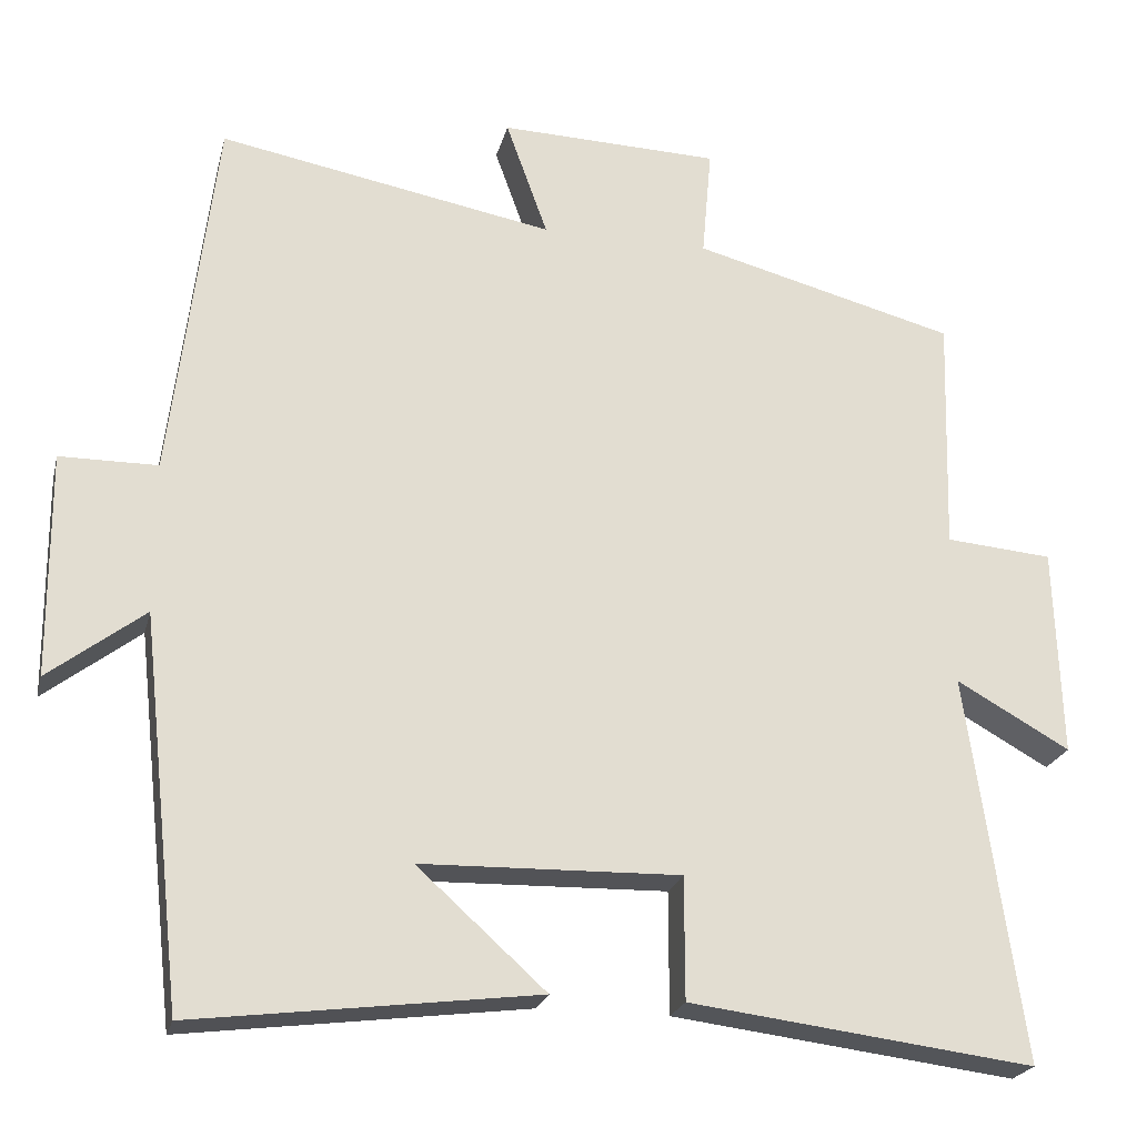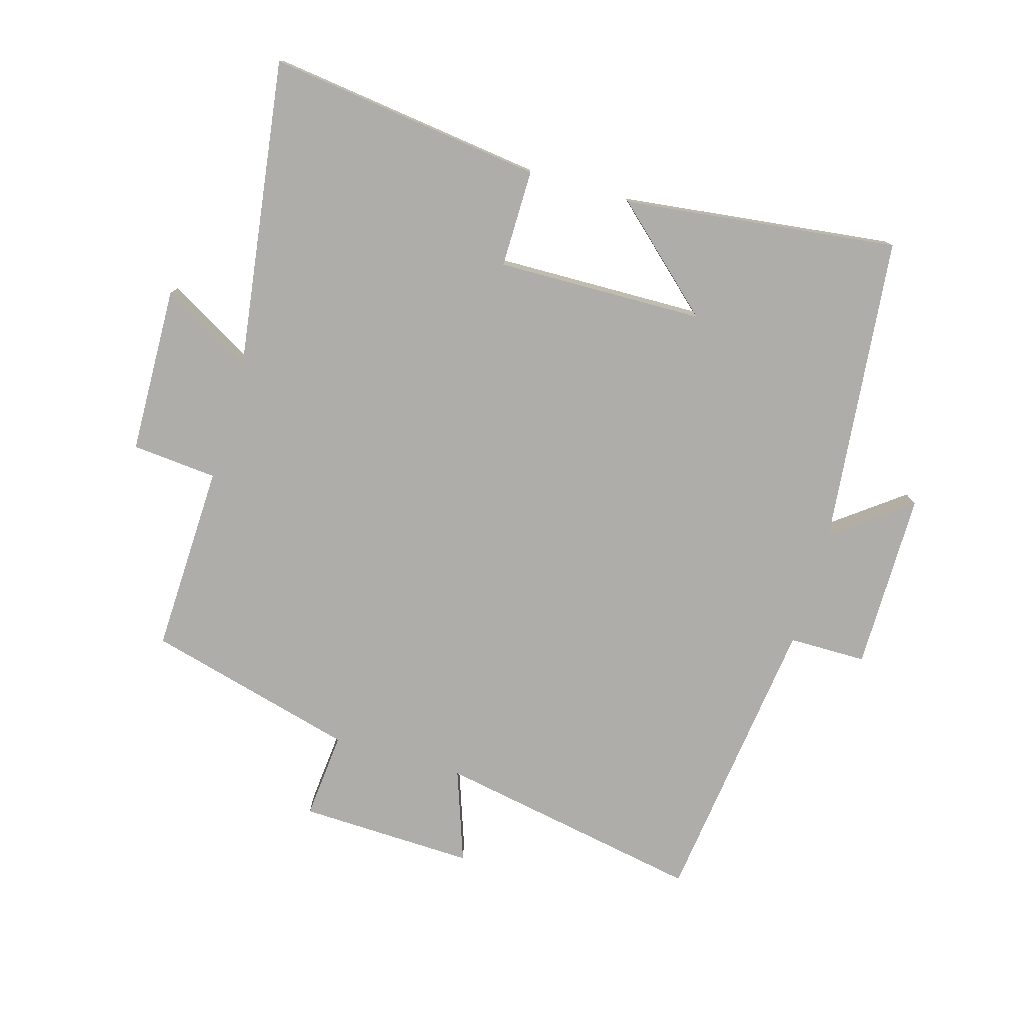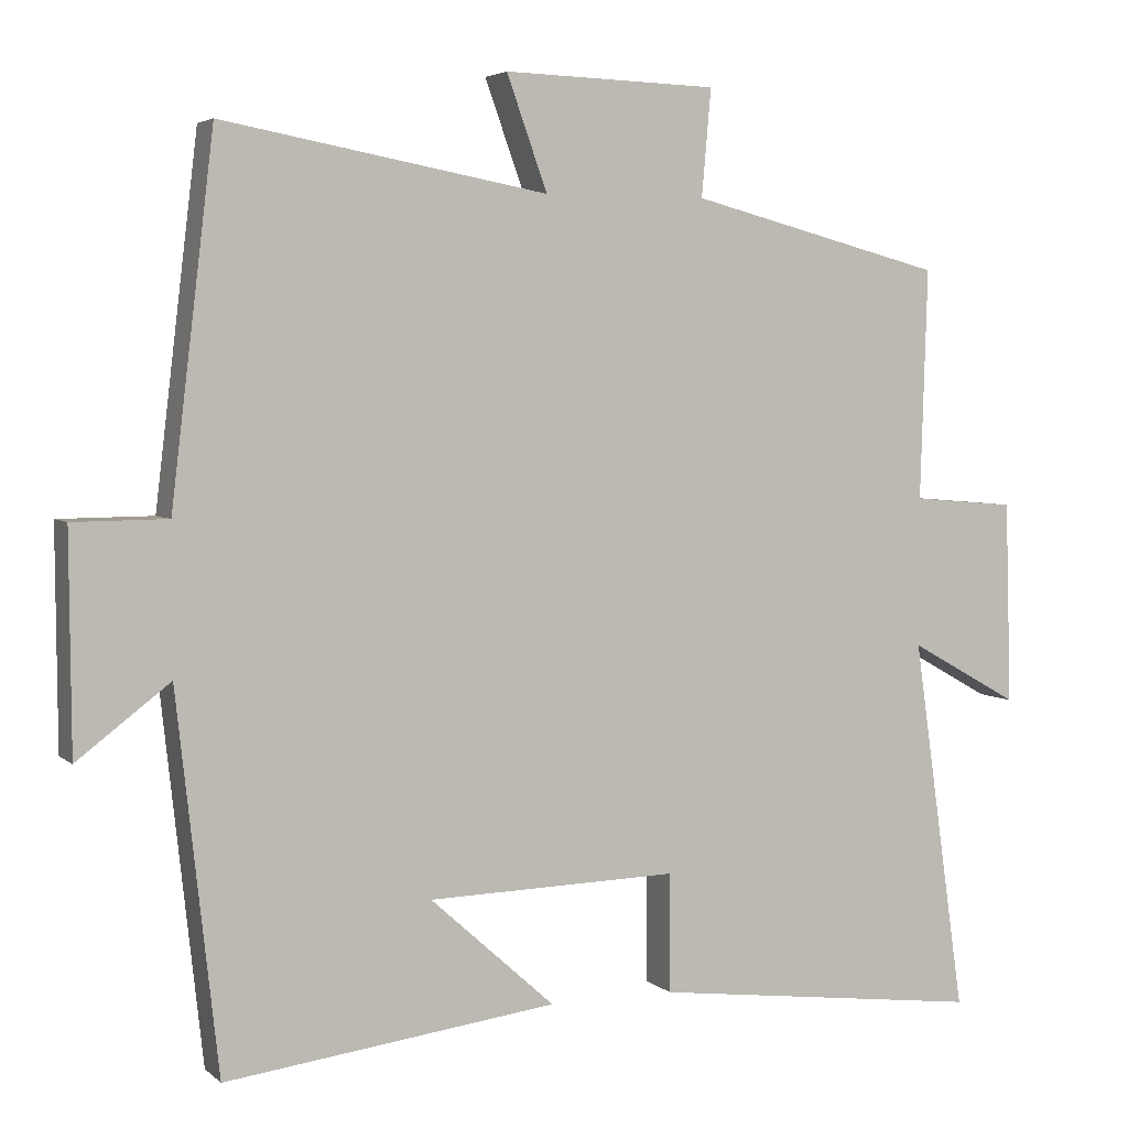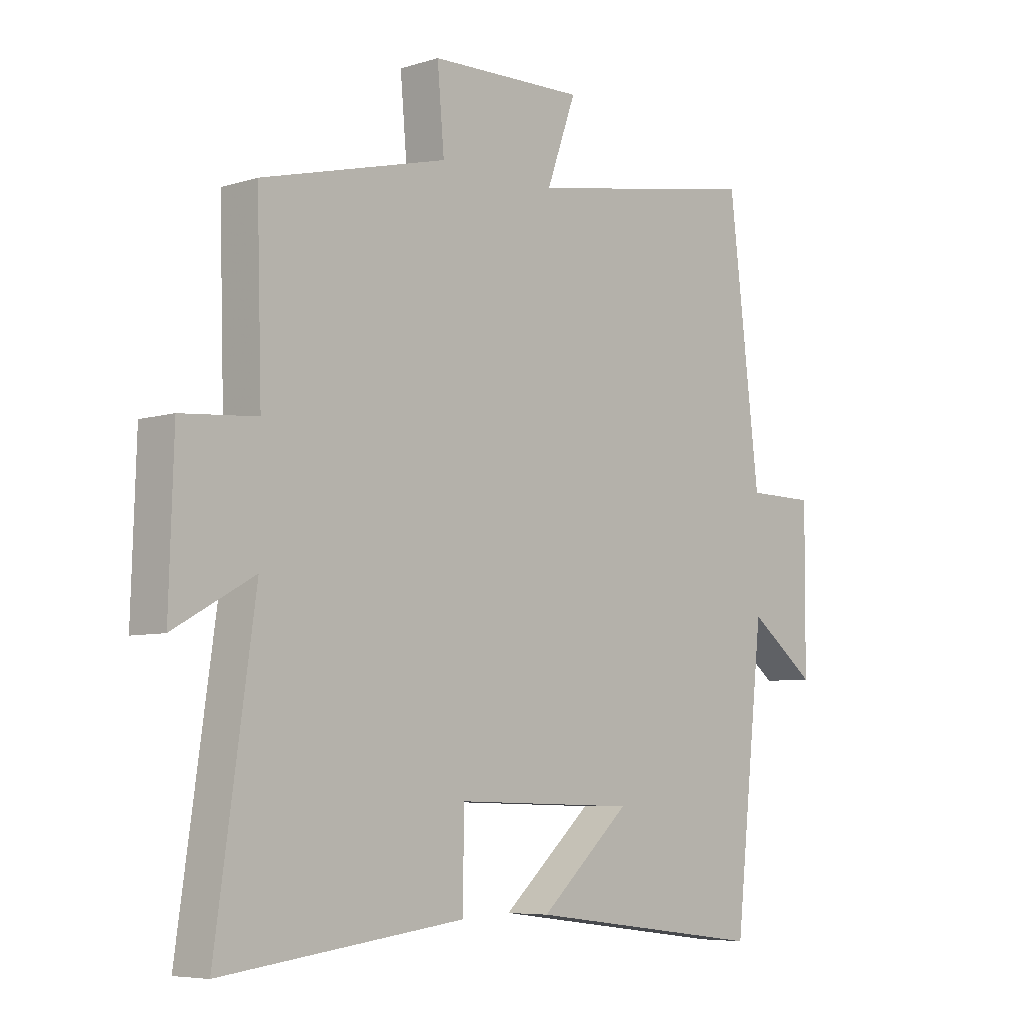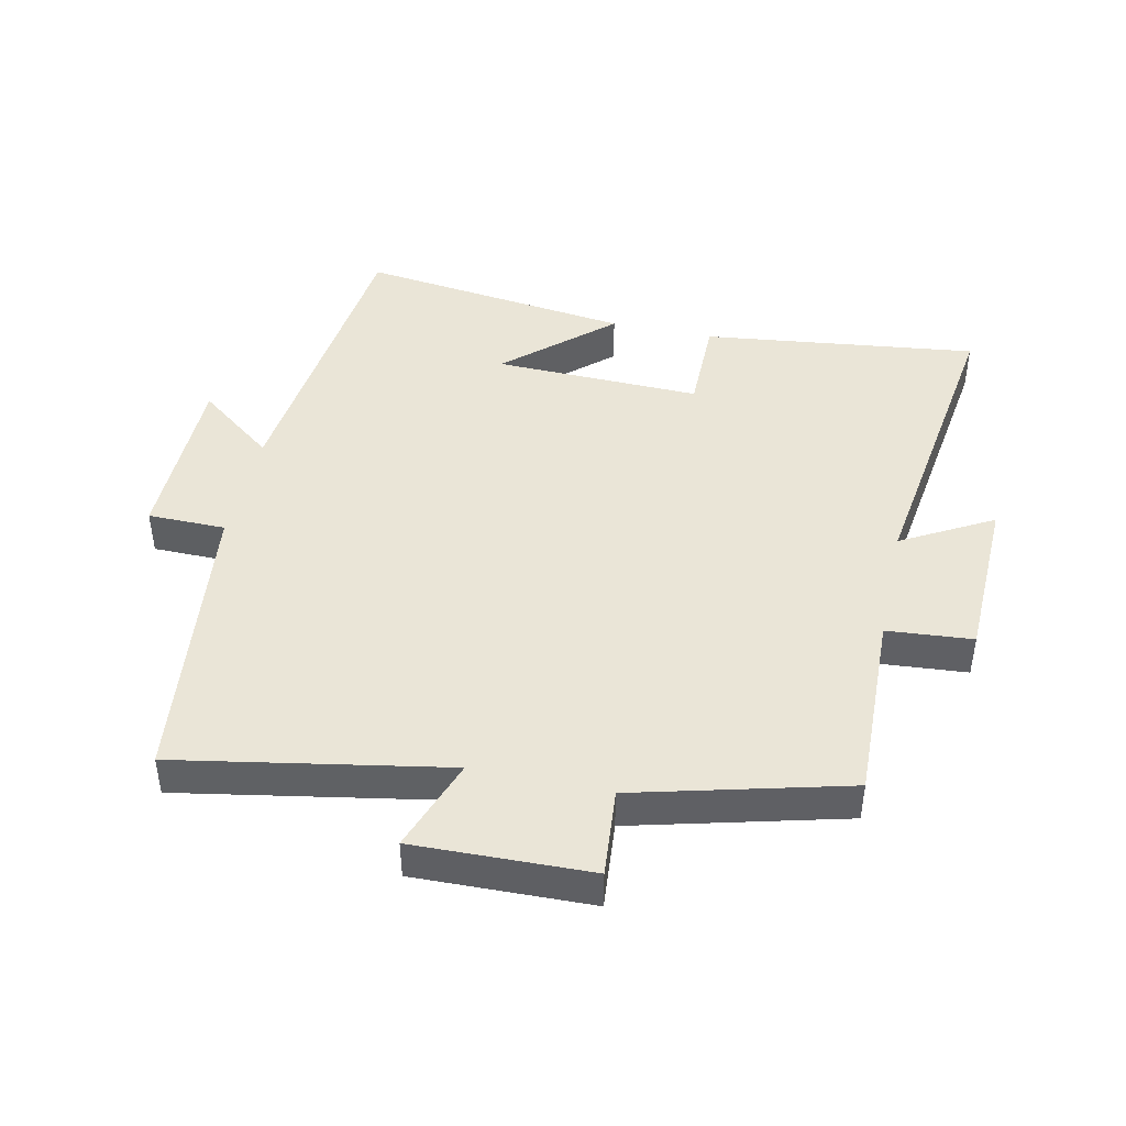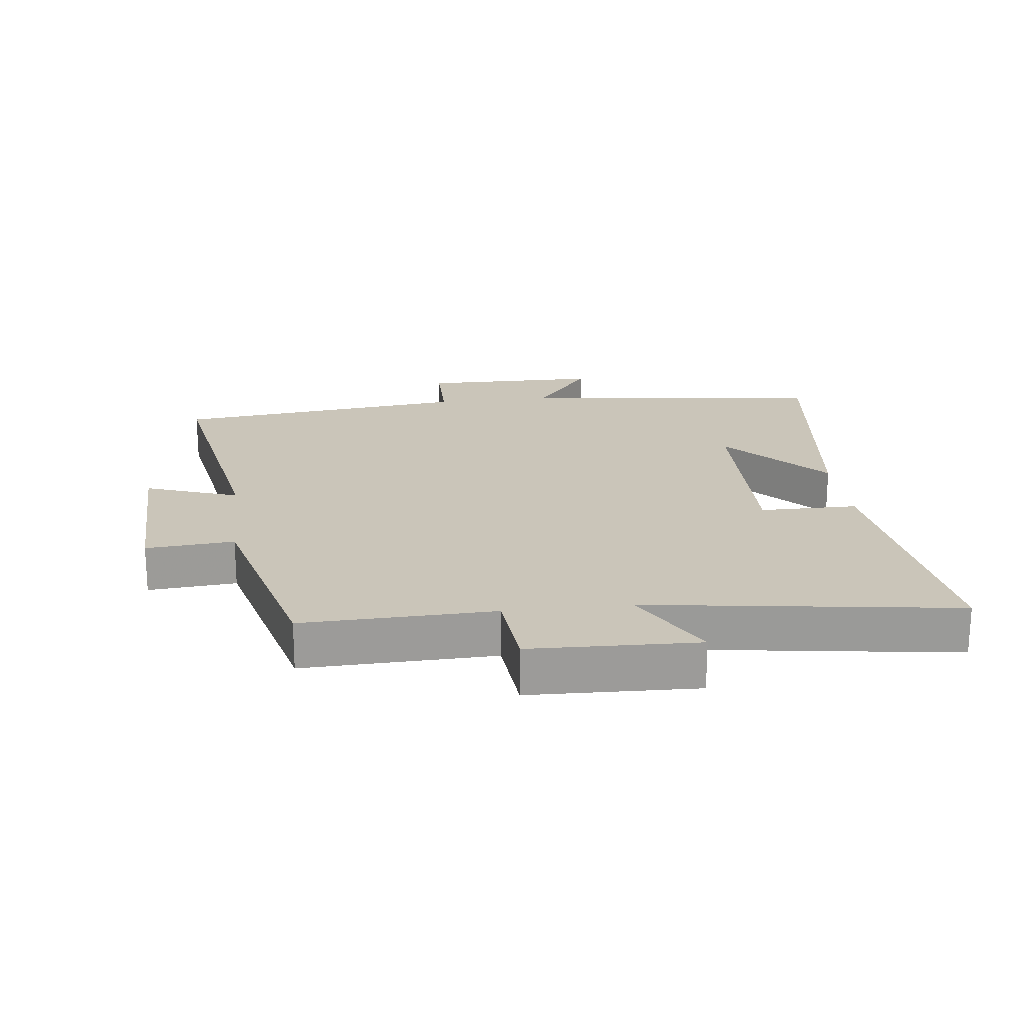
<metadata>
{"format":"obj","ext":"obj","renderer":"f3d","projection":"perspective","resolution":1024,"background":"white","views":[{"elev":-22.8,"azim":-13.4,"up":"+Z"},{"elev":-77.2,"azim":163.5,"up":"+Y"},{"elev":4.2,"azim":-23.4,"up":"+Z"},{"elev":-6.5,"azim":132.7,"up":"+Z"},{"elev":44.2,"azim":12.3,"up":"+Y"},{"elev":20.6,"azim":83.3,"up":"+Y"}]}
</metadata>
<code>
v -0.447 0.07 -0.554
v -0.5 0.07 -0.073
v -0.619 0.07 -0.164
v -0.621 0.07 0.114
v -0.5 0.07 0.115
v -0.445 0.07 0.576
v -0.028 0.07 0.5
v -0.08 0.07 0.645
v 0.194 0.07 0.637
v 0.182 0.07 0.5
v 0.509 0.07 0.415
v 0.5 0.07 0.119
v 0.633 0.07 0.108
v 0.641 0.07 -0.152
v 0.5 0.07 -0.073
v 0.568 0.07 -0.553
v 0.141 0.07 -0.5
v 0.141 0.07 -0.348
v -0.181 0.07 -0.356
v -0.021 0.07 -0.5
v -0.447 0 -0.554
v -0.5 0 -0.073
v -0.619 0 -0.164
v -0.621 0 0.114
v -0.5 0 0.115
v -0.445 0 0.576
v -0.028 0 0.5
v -0.08 0 0.645
v 0.194 0 0.637
v 0.182 0 0.5
v 0.509 0 0.415
v 0.5 0 0.119
v 0.633 0 0.108
v 0.641 0 -0.152
v 0.5 0 -0.073
v 0.568 0 -0.553
v 0.141 0 -0.5
v 0.141 0 -0.348
v -0.181 0 -0.356
v -0.021 0 -0.5
f 19 20 1 2
f 18 19 2
f 15 16 17 18
f 15 18 2
f 12 13 14 15
f 12 15 2
f 10 11 12 2
f 7 8 9 10
f 7 10 2 3
f 5 6 7
f 5 7 3
f 3 4 5
f 22 21 40 39
f 22 39 38
f 38 37 36 35
f 22 38 35
f 35 34 33 32
f 22 35 32
f 22 32 31 30
f 30 29 28 27
f 23 22 30 27
f 27 26 25
f 23 27 25
f 25 24 23
f 1 21 22 2
f 2 22 23 3
f 3 23 24 4
f 4 24 25 5
f 5 25 26 6
f 6 26 27 7
f 7 27 28 8
f 8 28 29 9
f 9 29 30 10
f 10 30 31 11
f 11 31 32 12
f 12 32 33 13
f 13 33 34 14
f 14 34 35 15
f 15 35 36 16
f 16 36 37 17
f 17 37 38 18
f 18 38 39 19
f 19 39 40 20
f 20 40 21 1

</code>
